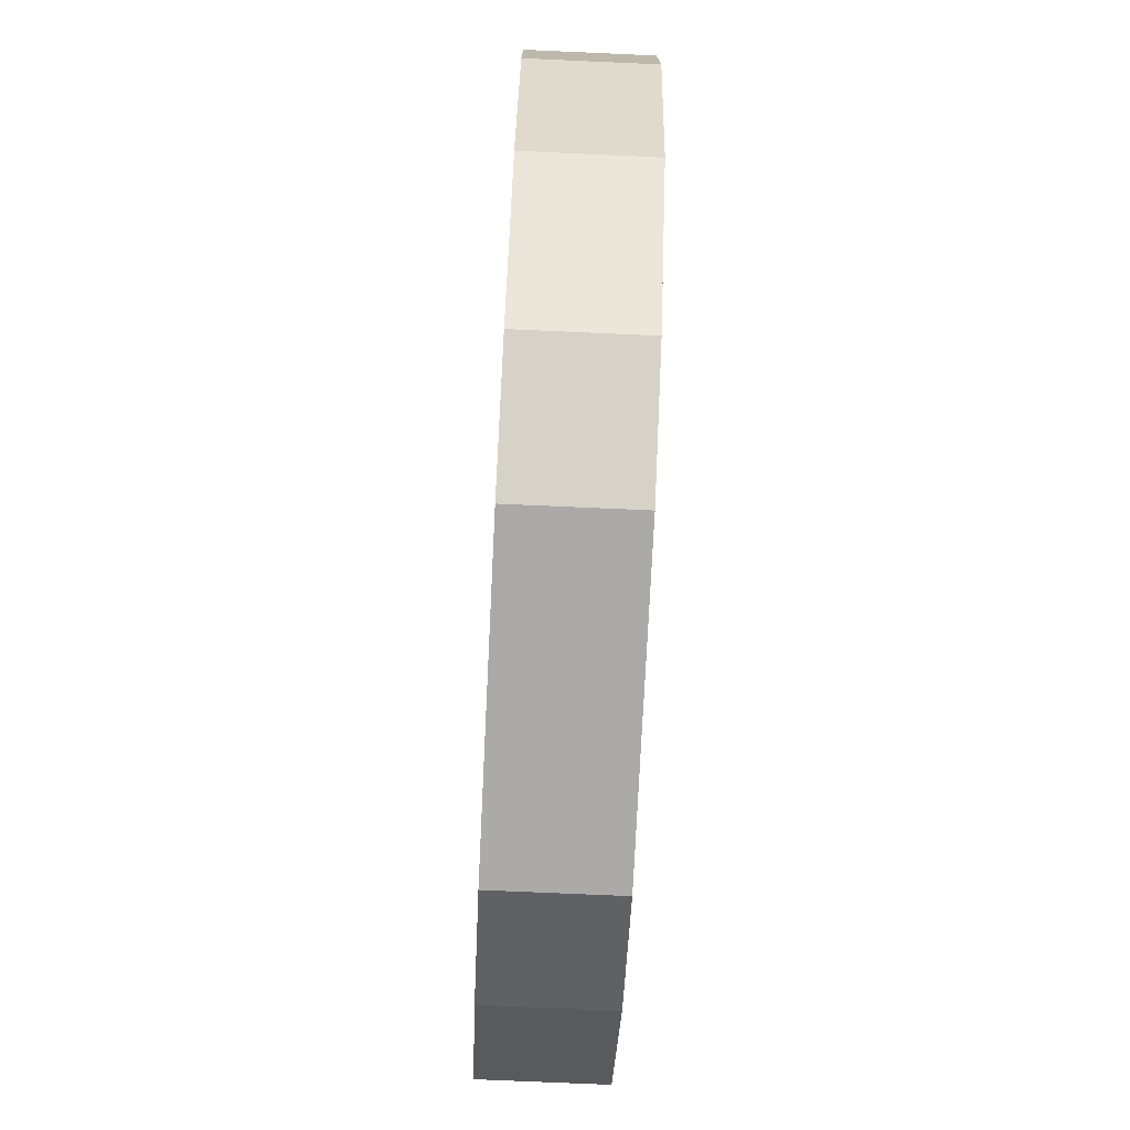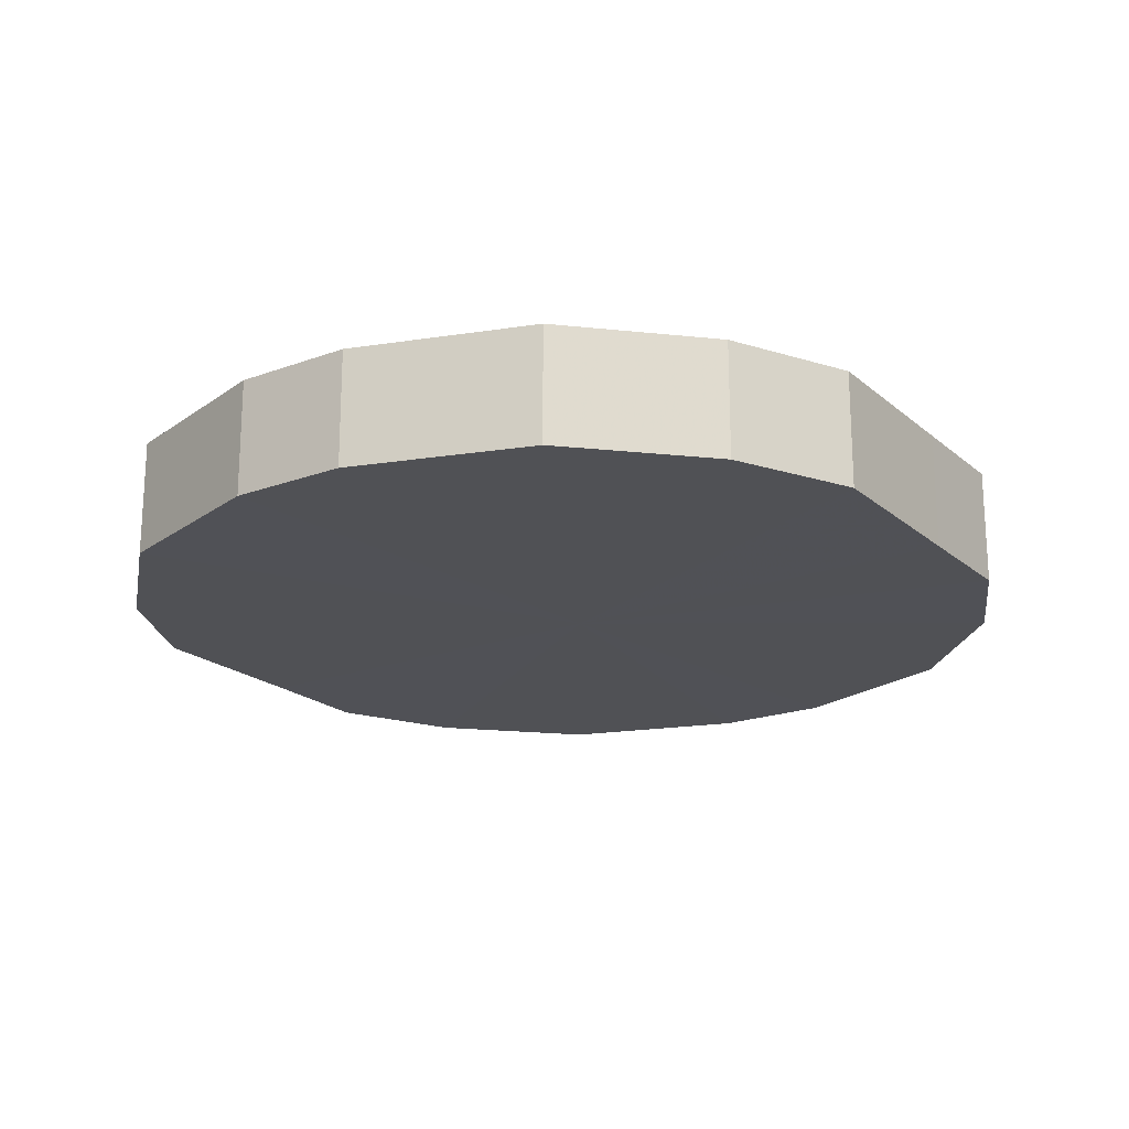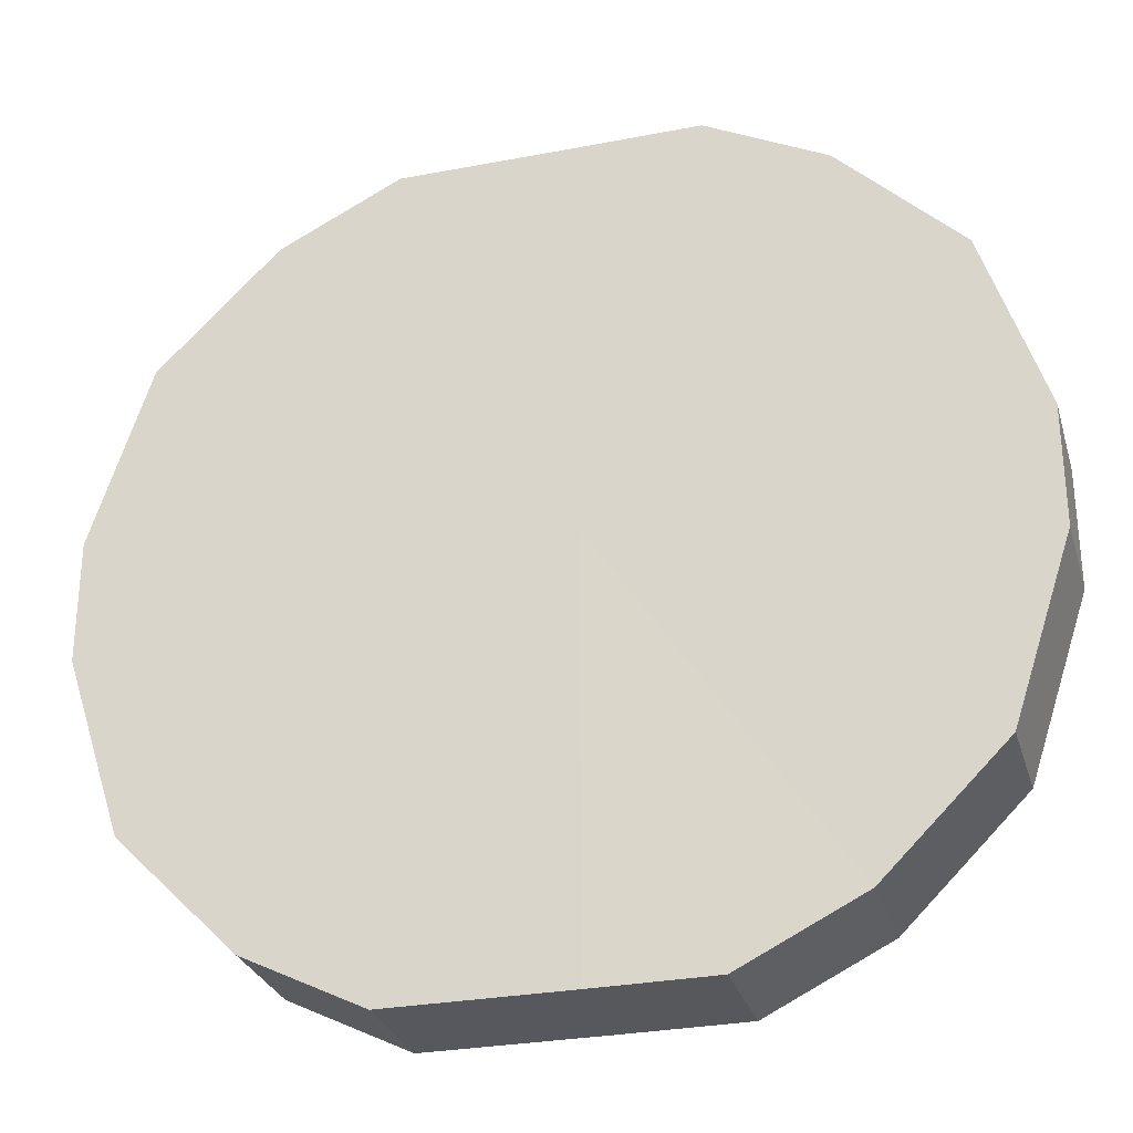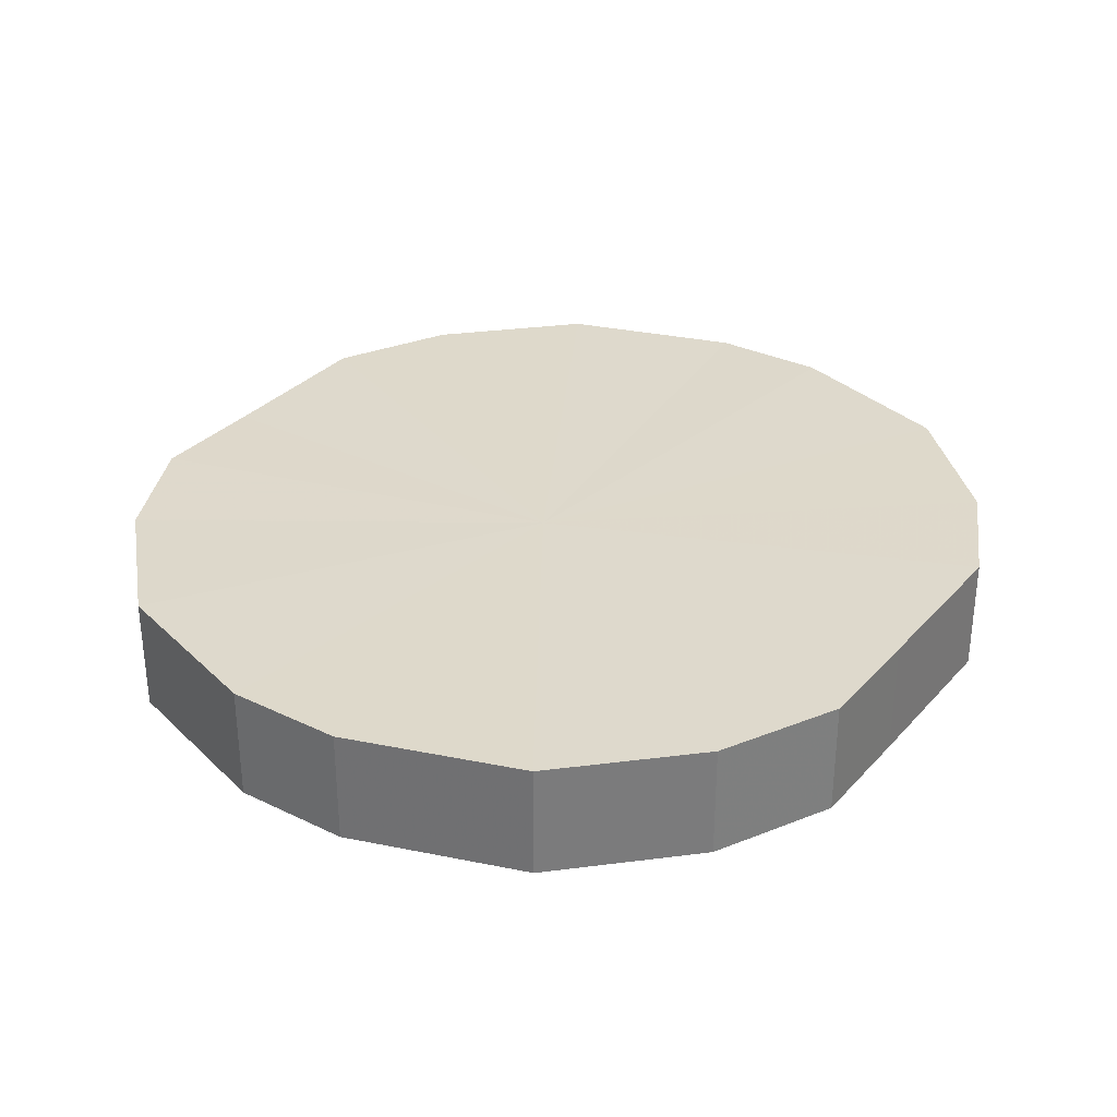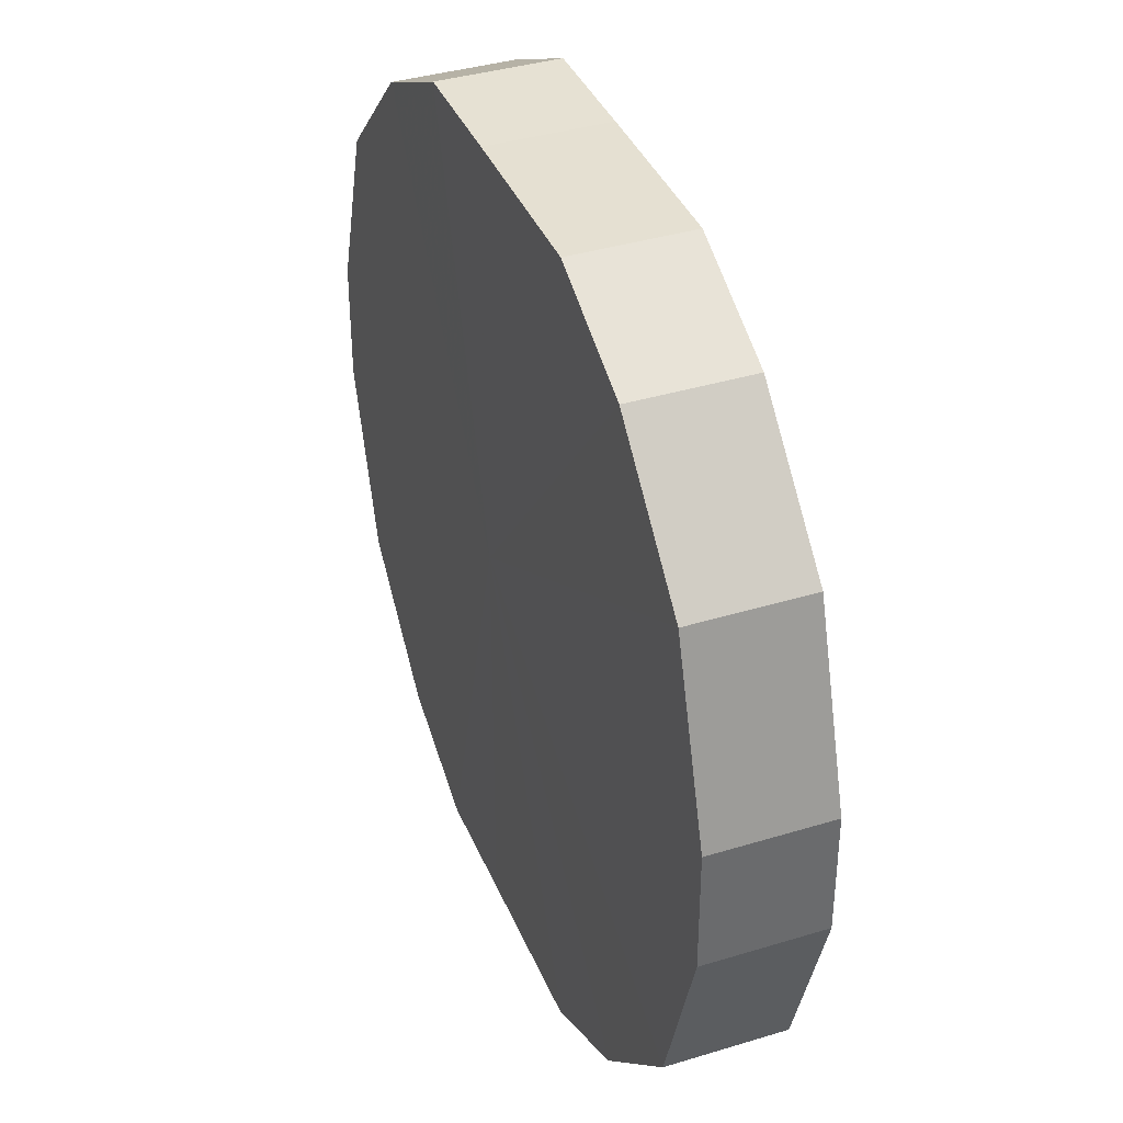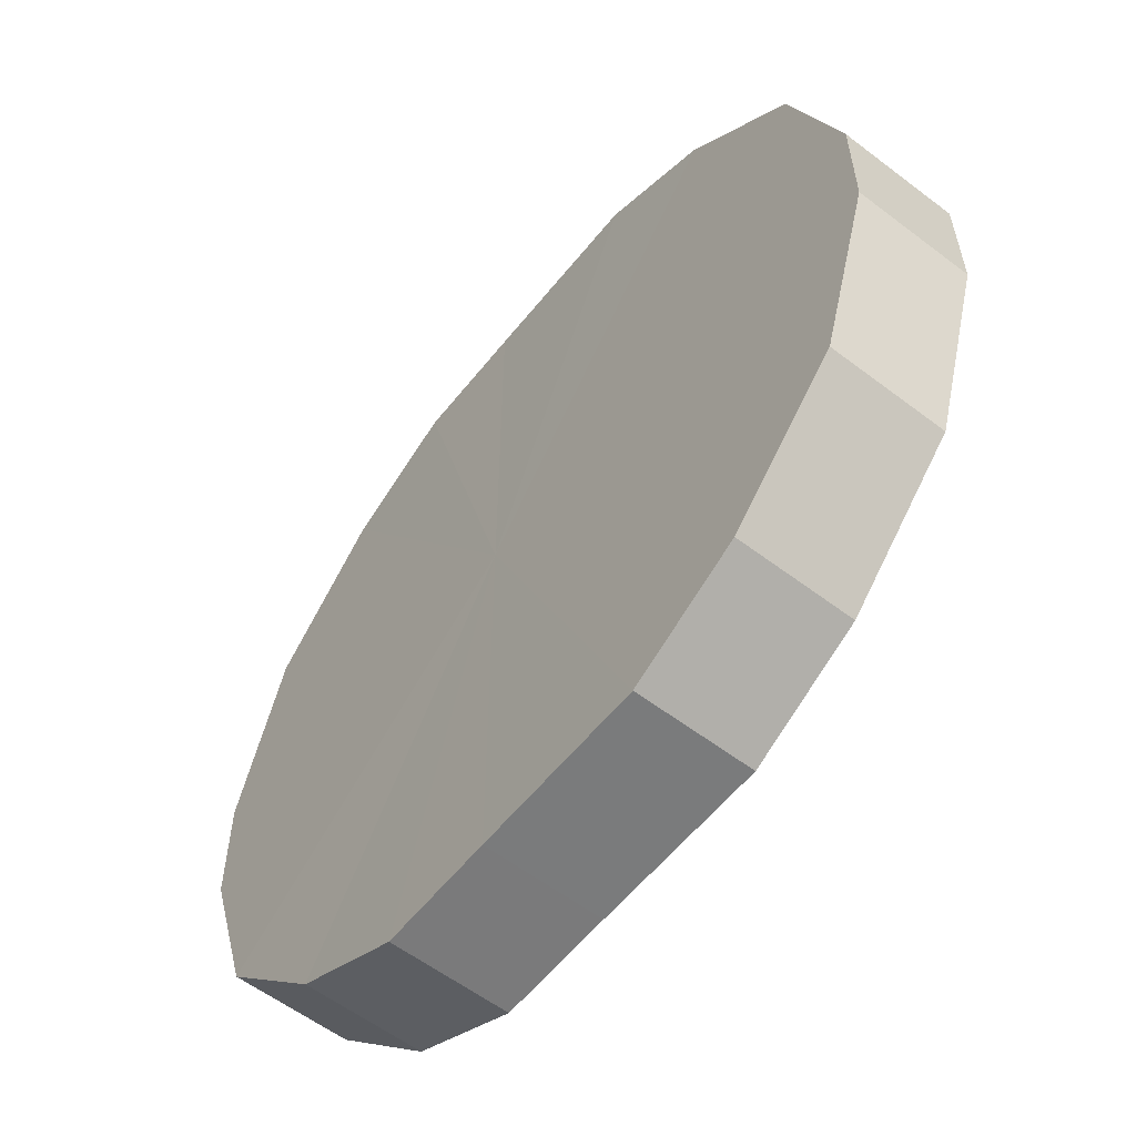
<metadata>
{"format":"obj","ext":"obj","renderer":"f3d","projection":"perspective","resolution":1024,"background":"white","views":[{"elev":-75.7,"azim":-92.8,"up":"+Y"},{"elev":-20.3,"azim":-56.0,"up":"+Z"},{"elev":-28.9,"azim":15.9,"up":"+Y"},{"elev":31.8,"azim":124.5,"up":"+Z"},{"elev":38.0,"azim":-111.0,"up":"+Y"},{"elev":-58.3,"azim":-128.3,"up":"+Y"}]}
</metadata>
<code>
o 14151
v 2198 1868 7.1
v 2198 1868 7.1
v 2198 1868 7.081
v 2198 1868 7.1
v 2198 1868 7.081
v 2198 1868 7.1
v 2198 1868 7.081
v 2199 1868 7.1
v 2198 1868 7.081
v 2198 1868 7.1
v 2198 1868 7.081
v 2199 1868 7.1
v 2199 1868 7.081
v 2198 1868 7.1
v 2198 1868 7.081
v 2199 1867 7.1
v 2199 1868 7.081
v 2198 1868 7.1
v 2198 1868 7.081
v 2199 1867 7.1
v 2199 1867 7.081
v 2198 1867 7.1
v 2198 1867 7.081
v 2198 1867 7.1
v 2199 1867 7.081
v 2198 1867 7.1
v 2198 1867 7.081
v 2198 1867 7.1
v 2198 1867 7.081
v 2198 1867 7.1
v 2198 1867 7.081
v 2198 1867 7.1
v 2198 1867 7.081
v 2198 1867 7.1
v 2198 1867 7.081
v 2198 1867 7.081
v 2198 1868 7.081
v 2198 1868 7.1
v 2198 1868 7.081
v 2198 1868 7.1
v 2198 1868 7.081
v 2198 1868 7.081
v 2198 1868 7.1
v 2198 1868 7.081
v 2198 1868 7.1
v 2199 1868 7.1
v 2199 1868 7.081
v 2198 1868 7.081
v 2198 1868 7.1
v 2198 1868 7.081
v 2198 1868 7.1
v 2199 1868 7.1
v 2199 1868 7.081
v 2198 1867 7.081
v 2198 1868 7.1
v 2198 1867 7.081
v 2198 1867 7.1
v 2199 1867 7.1
v 2199 1867 7.081
v 2198 1867 7.081
v 2198 1867 7.1
v 2198 1867 7.081
v 2198 1867 7.1
v 2199 1867 7.1
v 2199 1867 7.081
v 2198 1867 7.081
v 2198 1867 7.1
v 2198 1867 7.081
v 2198 1867 7.1
v 2198 1867 7.1
v 2198 1867 7.081
v 2198 1867 7.1
v 2198 1868 7.1
v 2198 1868 7.1
v 2198 1868 7.1
v 2198 1868 7.1
v 2198 1868 7.1
v 2199 1868 7.1
v 2198 1868 7.1
v 2199 1868 7.1
v 2198 1868 7.1
v 2199 1867 7.1
v 2198 1868 7.1
v 2199 1867 7.1
v 2198 1867 7.1
v 2198 1867 7.1
v 2198 1867 7.1
v 2198 1867 7.1
v 2198 1867 7.1
v 2198 1867 7.1
v 2198 1867 7.1
v 2198 1868 7.081
v 2198 1868 7.081
v 2198 1868 7.081
v 2198 1868 7.081
v 2198 1868 7.081
v 2198 1868 7.081
v 2199 1868 7.081
v 2198 1868 7.081
v 2199 1868 7.081
v 2198 1868 7.081
v 2199 1867 7.081
v 2198 1867 7.081
v 2199 1867 7.081
v 2198 1867 7.081
v 2198 1867 7.081
v 2198 1867 7.081
v 2198 1867 7.081
v 2198 1867 7.081
v 2198 1867 7.081
f 1 2 3
f 2 4 5
f 6 1 7
f 4 8 9
f 10 6 11
f 8 12 13
f 14 10 15
f 12 16 17
f 18 14 19
f 16 20 21
f 22 18 23
f 20 24 25
f 26 22 27
f 24 28 29
f 30 26 31
f 28 32 33
f 34 30 35
f 32 34 36
f 37 38 39
f 39 40 41
f 42 43 37
f 44 45 42
f 41 46 47
f 48 49 44
f 50 51 48
f 47 52 53
f 54 55 50
f 56 57 54
f 53 58 59
f 60 61 56
f 62 63 60
f 59 64 65
f 66 67 62
f 68 69 66
f 65 70 71
f 71 72 68
f 73 74 75
f 73 76 74
f 73 75 77
f 73 78 76
f 73 77 79
f 73 80 78
f 73 79 81
f 73 82 80
f 73 81 83
f 73 84 82
f 73 83 85
f 73 86 84
f 73 85 87
f 73 88 86
f 73 87 89
f 73 90 88
f 73 89 91
f 73 91 90
f 92 93 94
f 92 95 93
f 92 94 96
f 92 97 95
f 92 96 98
f 92 99 97
f 92 98 100
f 92 101 99
f 92 100 102
f 92 103 101
f 92 102 104
f 92 105 103
f 92 104 106
f 92 107 105
f 92 106 108
f 92 109 107
f 92 108 110
f 92 110 109

</code>
